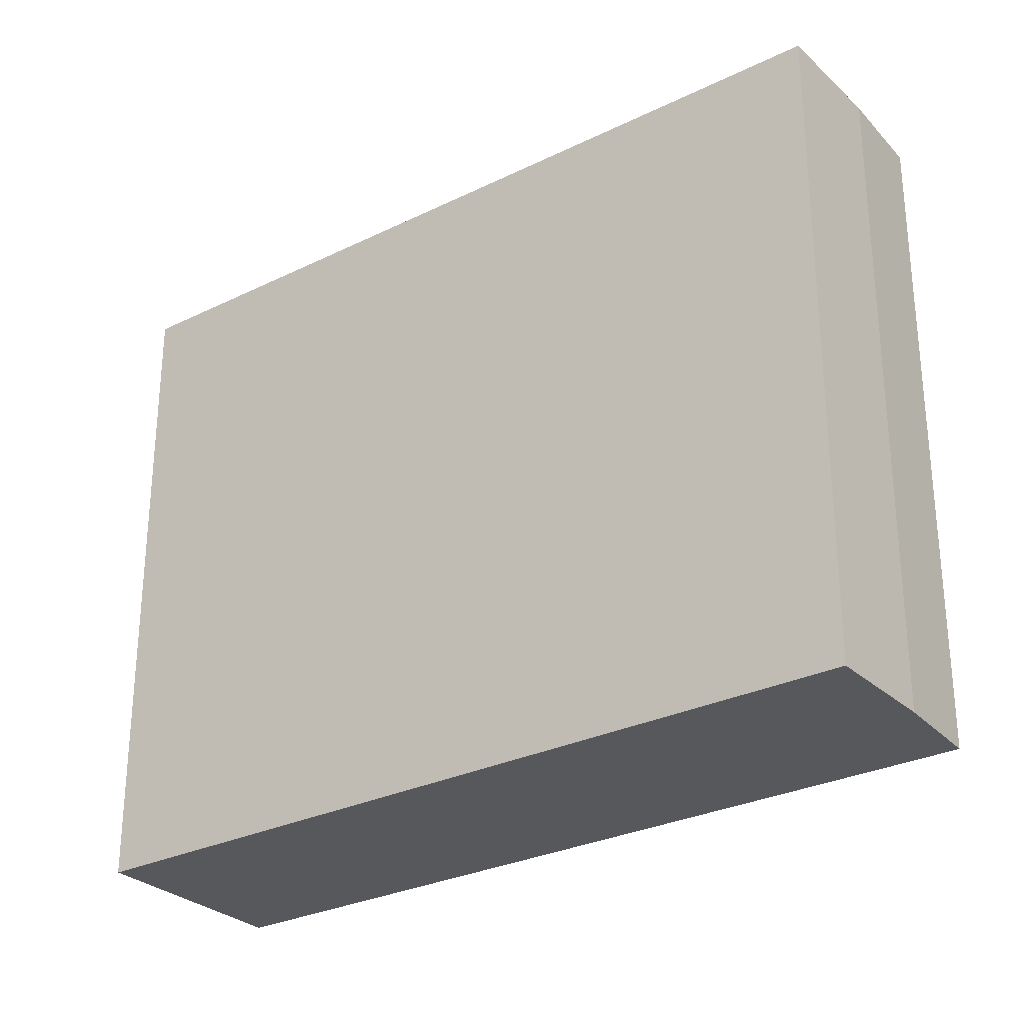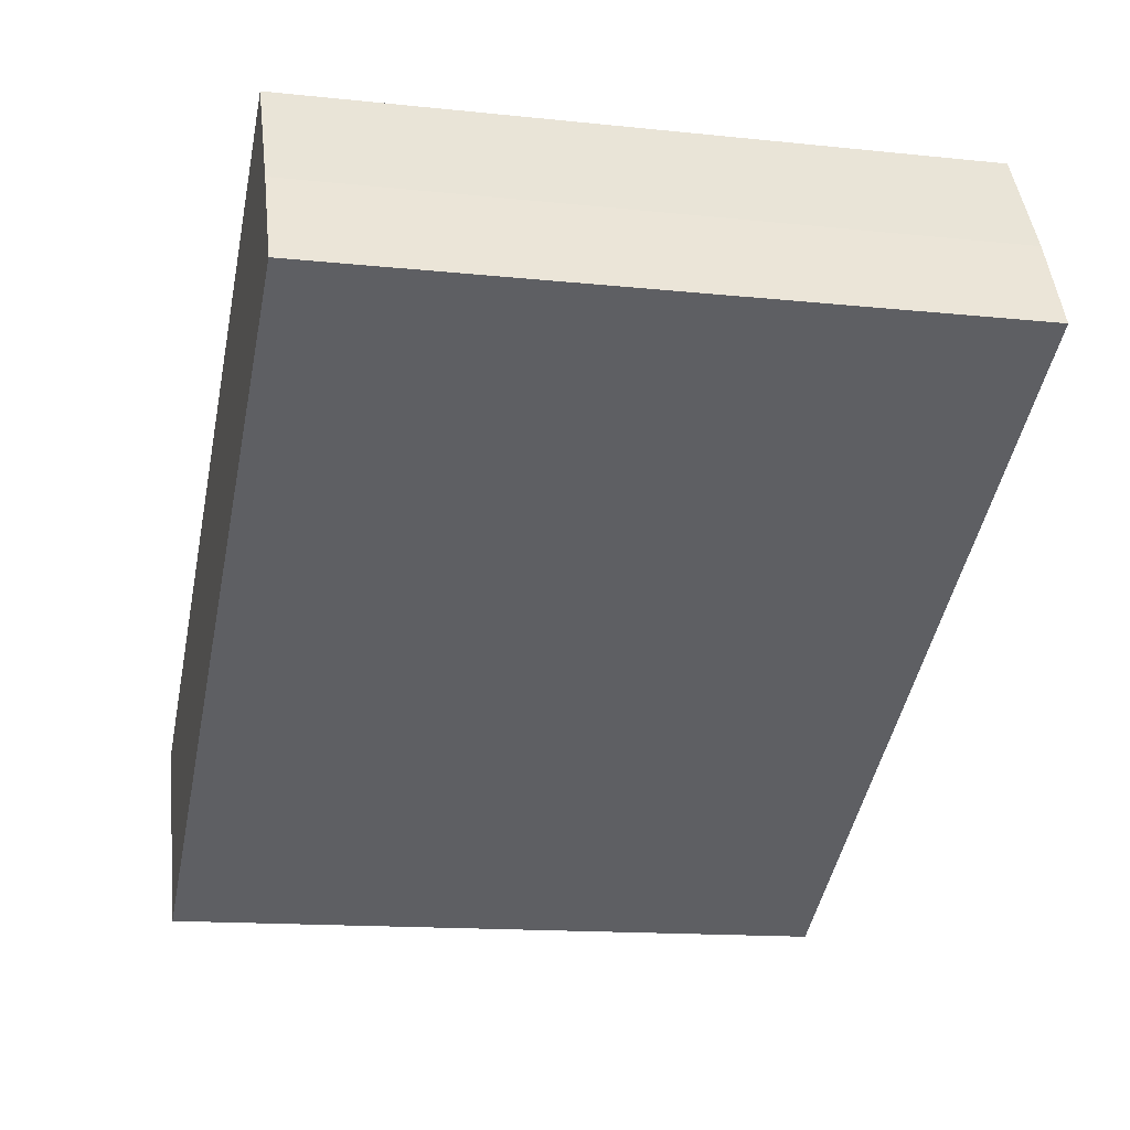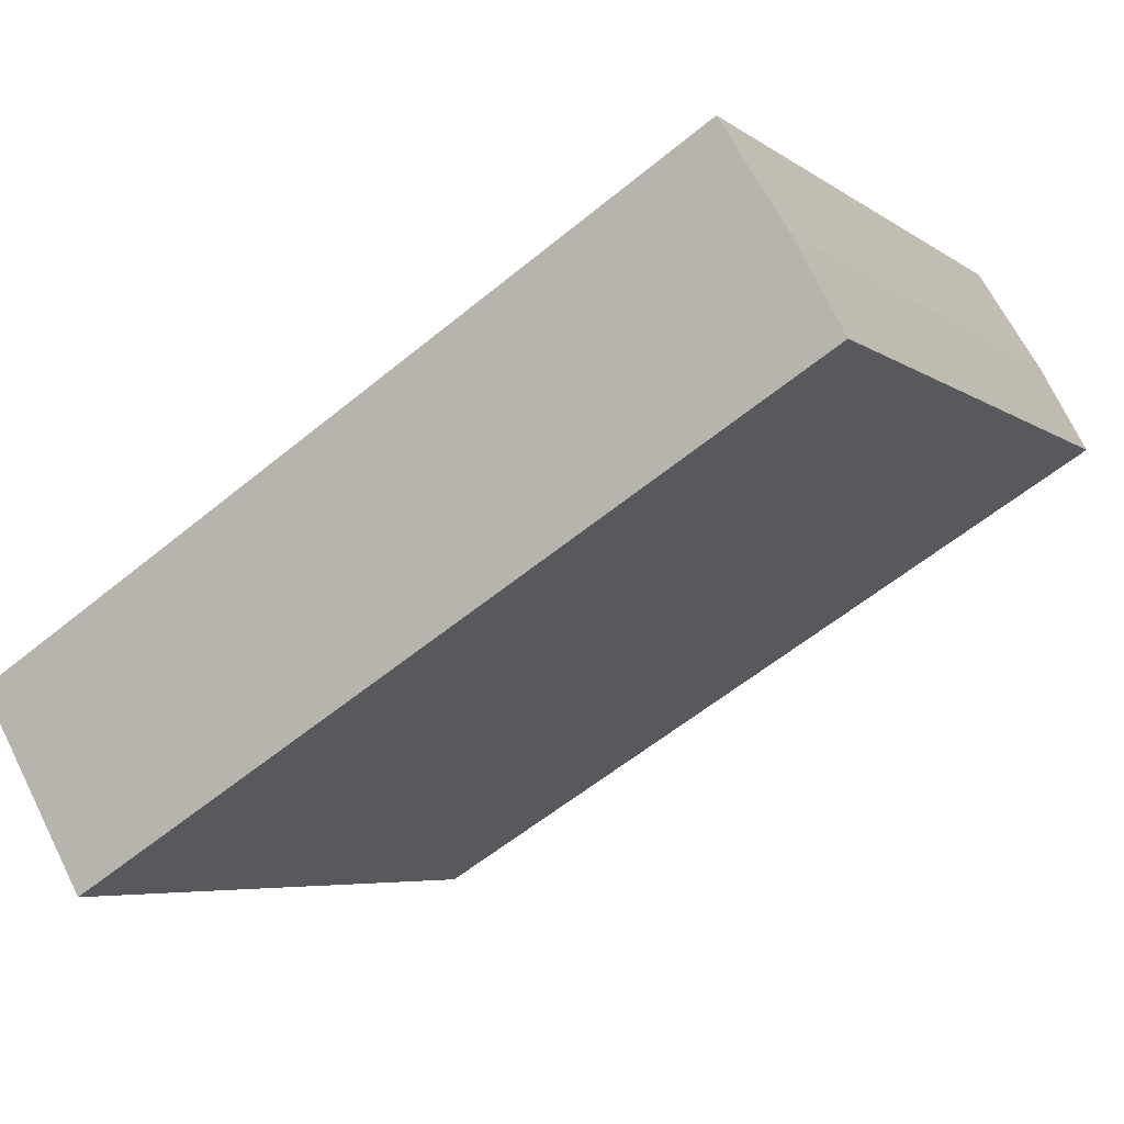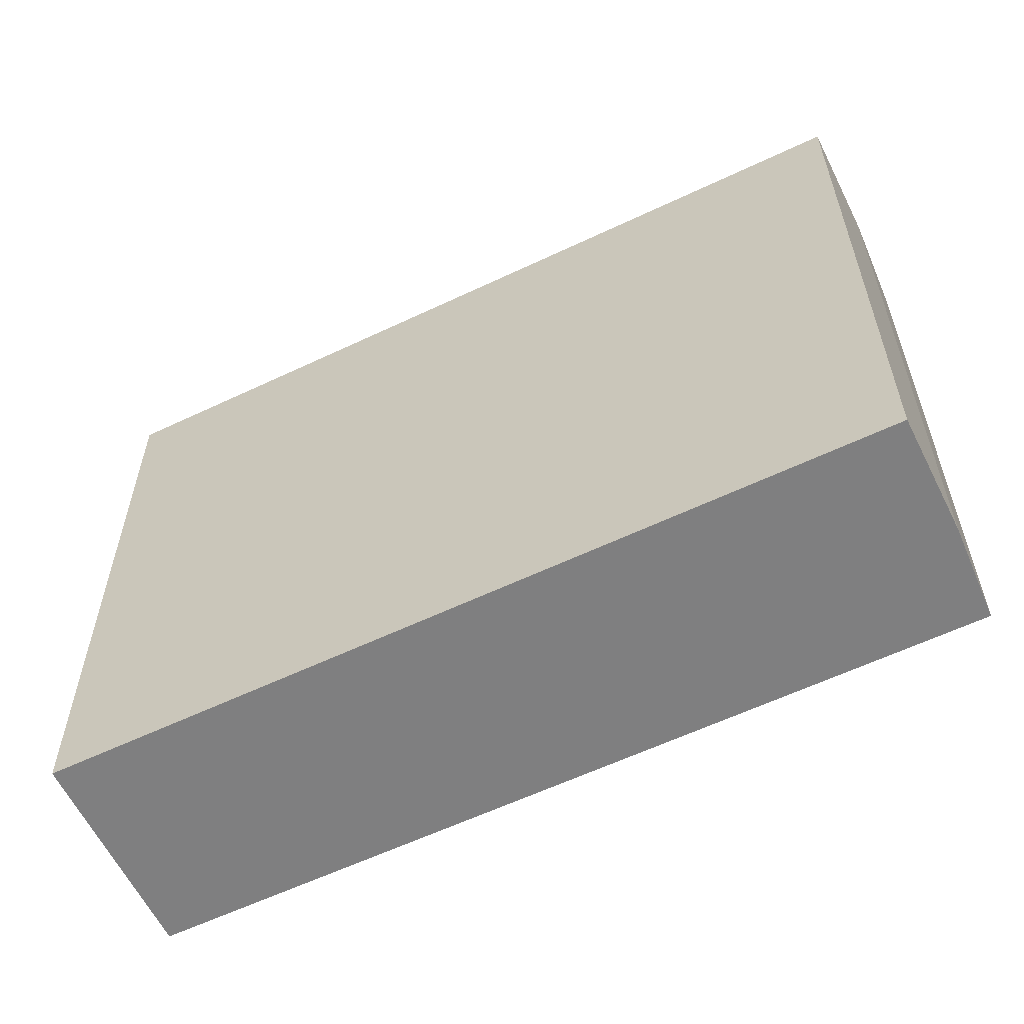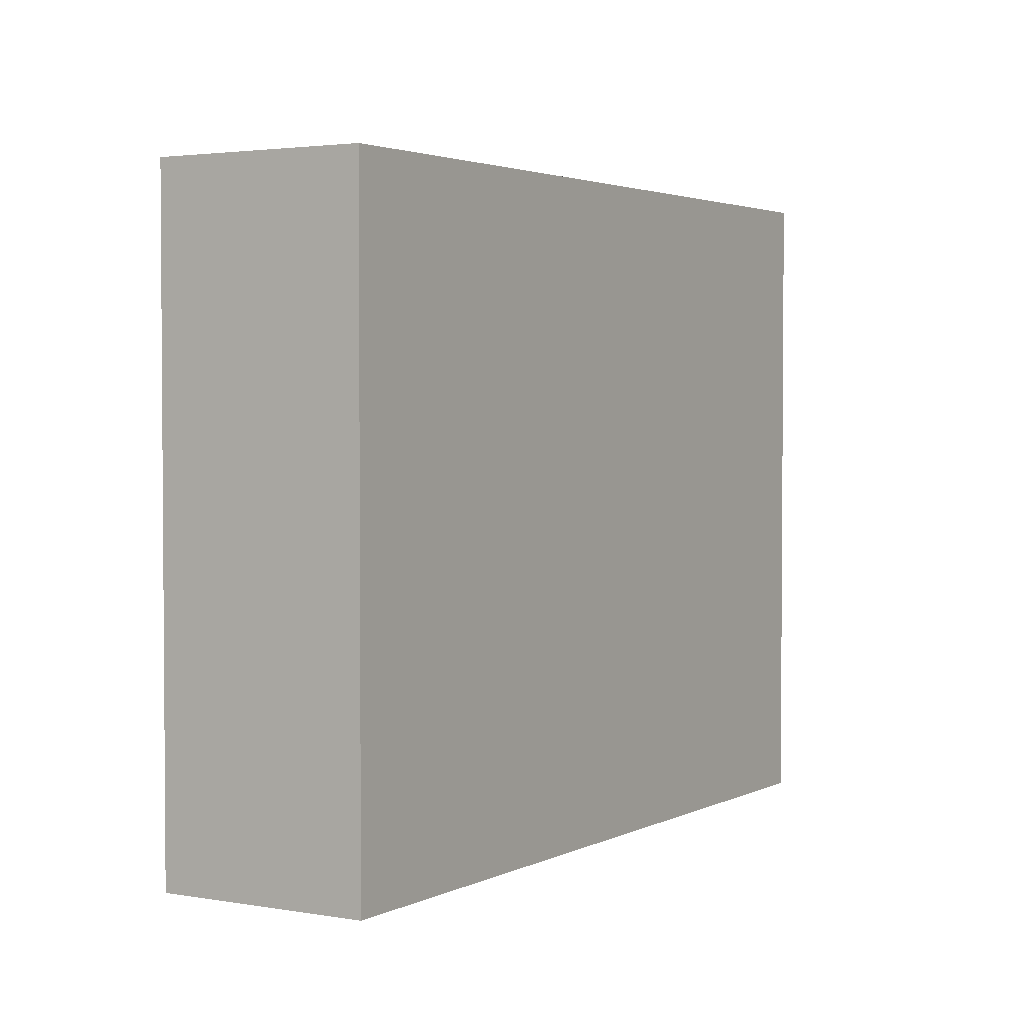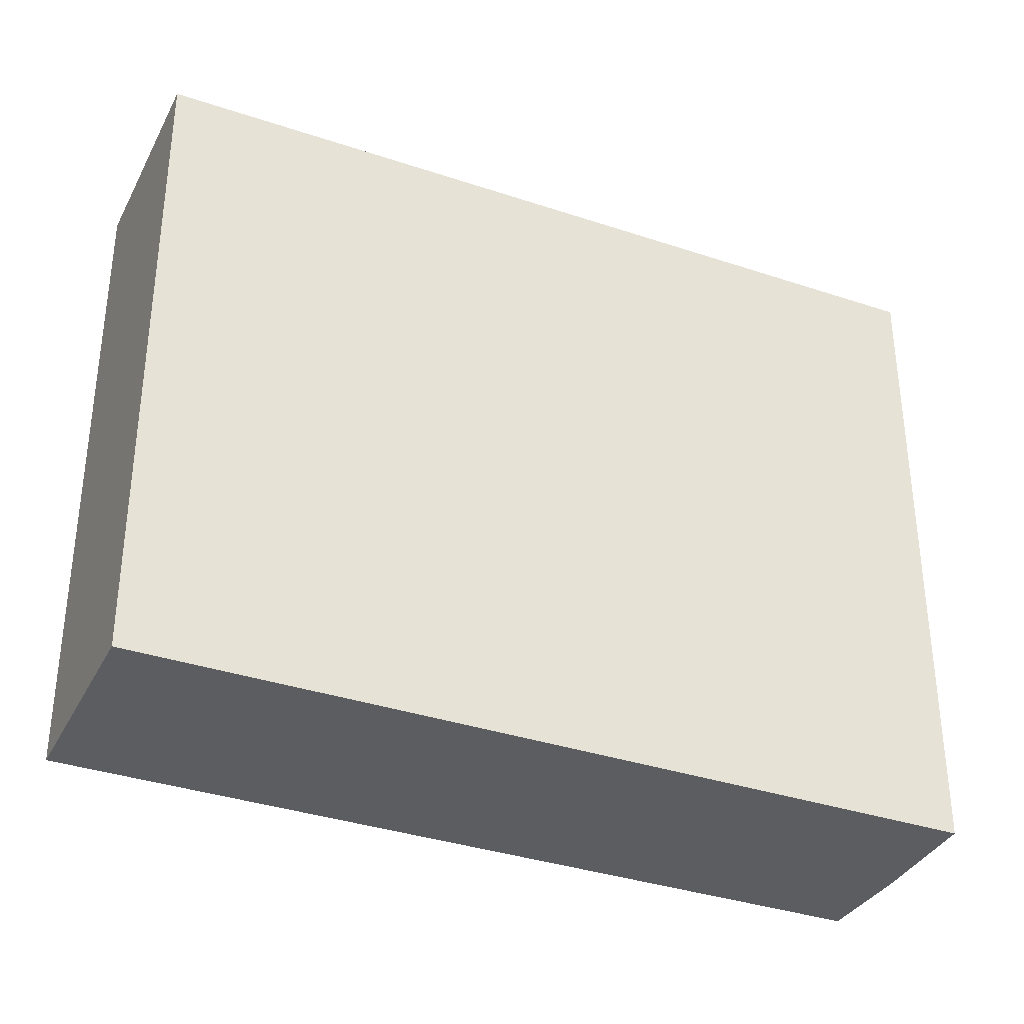
<metadata>
{"format":"obj","ext":"obj","renderer":"f3d","projection":"perspective","resolution":1024,"background":"white","views":[{"elev":-28.8,"azim":5.3,"up":"+Y"},{"elev":-14.3,"azim":76.9,"up":"+Z"},{"elev":-5.7,"azim":27.3,"up":"+Z"},{"elev":-59.9,"azim":-5.0,"up":"+Y"},{"elev":2.7,"azim":-89.3,"up":"+Y"},{"elev":-35.4,"azim":-54.9,"up":"+Y"}]}
</metadata>
<code>
v  14.61 13.38 8.77
v  1.644 13.38 -2.764
v  0 13.38 8.19e-16
v  2.23 13.38 -3.75
v  16.79 13.38 4.98
v  14.73 13.38 8.577
v  15.87 13.38 6.71
v  15.87 -4.109e-16 6.71
v  16.79 -3.049e-16 4.98
v  14.73 -5.252e-16 8.577
v  14.61 -5.37e-16 8.77
v  2.23 2.296e-16 -3.75
v  0 0 0
v  1.644 1.692e-16 -2.764
g defaultobject
f 1 2 3
f 2 1 4
f 4 1 5
f 5 1 6
f 5 6 7
f 8 5 7
f 5 8 9
f 6 8 7
f 8 6 1
f 8 1 10
f 10 1 11
f 9 4 5
f 4 9 12
f 12 2 4
f 2 12 3
f 3 12 13
f 13 12 14
f 13 1 3
f 1 13 11
f 9 14 12
f 14 9 8
f 14 8 13
f 13 8 10
f 13 10 11

</code>
